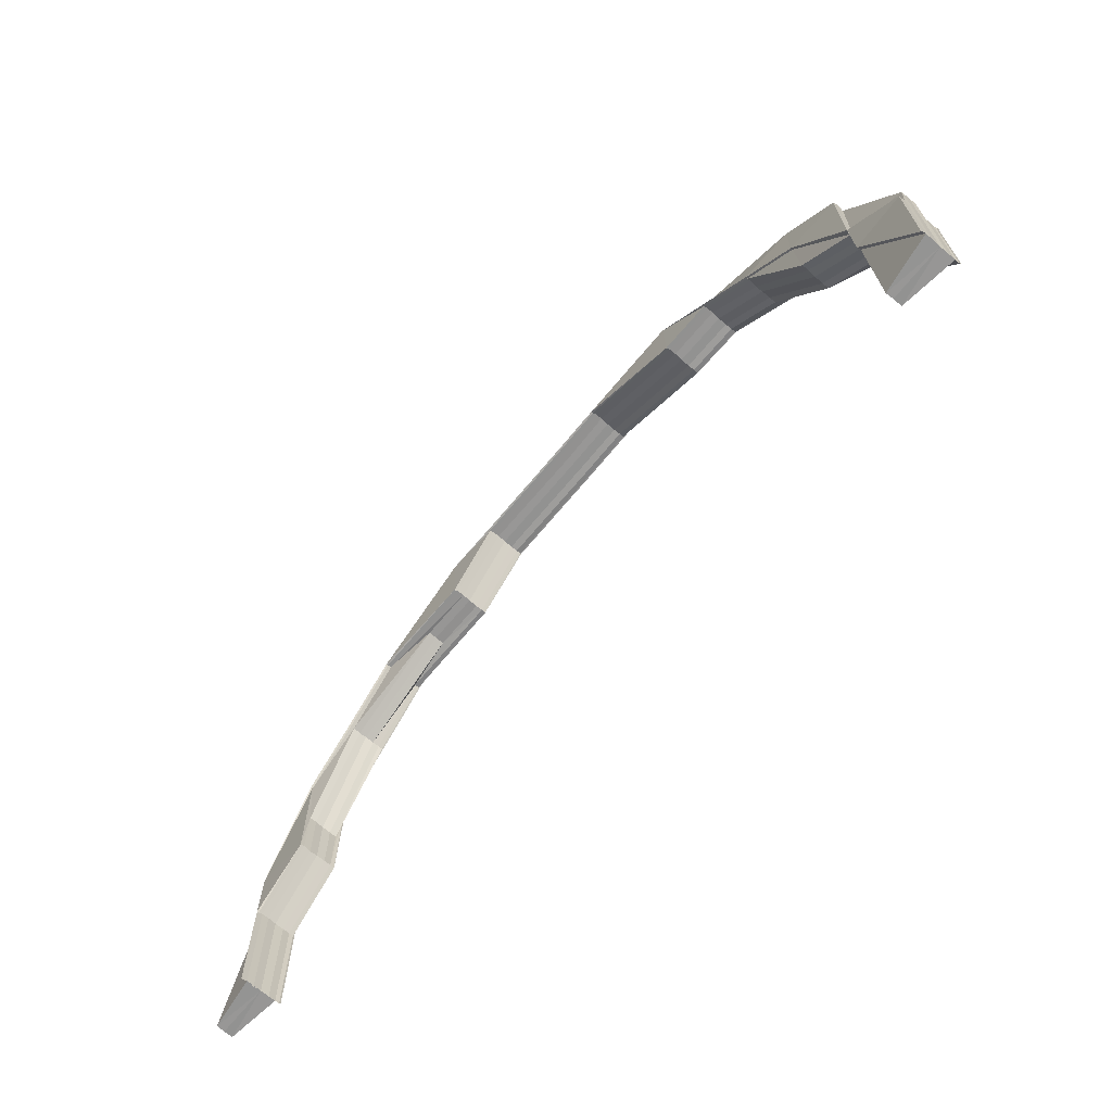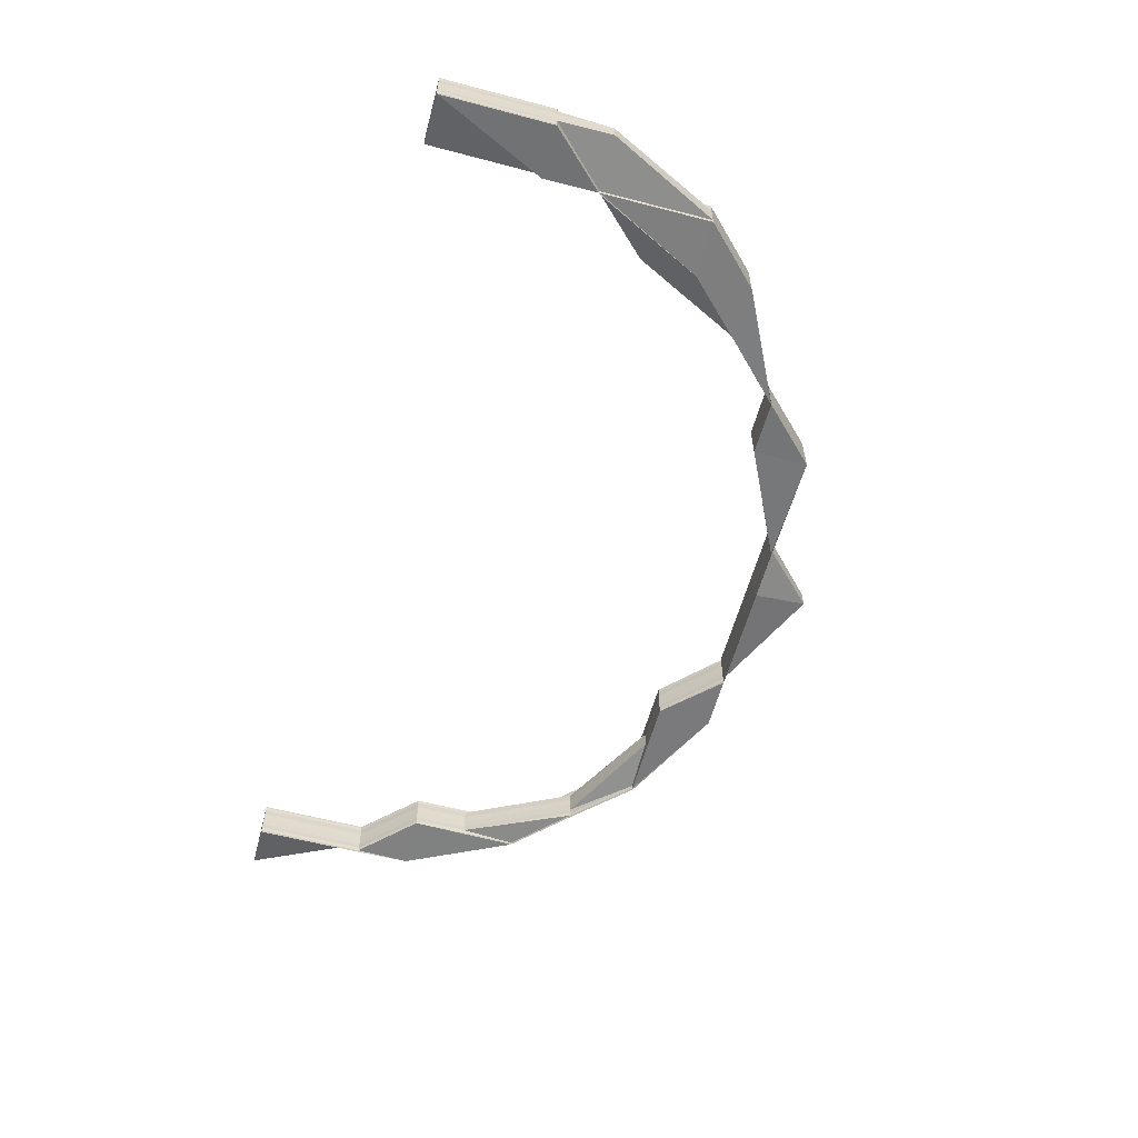
<metadata>
{"format":"obj","ext":"obj","renderer":"f3d","projection":"perspective","resolution":1024,"background":"white","views":[{"elev":-67.6,"azim":50.4,"up":"+Y"},{"elev":-57.8,"azim":75.0,"up":"+Z"}]}
</metadata>
<code>
o 10150
v 2251 1880 17.27
v 2251 1880 17.27
v 2251 1880 17.27
v 2251 1880 17.27
v 2251 1880 17.27
v 2251 1880 17.27
v 2251 1880 17.27
v 2251 1880 17.27
v 2251 1880 17.27
v 2251 1880 17.27
v 2251 1880 17.27
v 2251 1880 17.27
v 2251 1880 17.27
v 2251 1880 17.27
v 2251 1880 17.27
v 2251 1880 17.27
v 2251 1880 17.27
v 2251 1880 17.27
v 2251 1880 17.27
v 2251 1880 17.26
v 2251 1880 17.27
v 2251 1880 17.26
v 2251 1880 17.26
v 2251 1880 17.26
v 2251 1880 17.26
v 2251 1880 17.27
v 2251 1880 17.27
v 2251 1880 17.27
v 2251 1880 17.27
v 2251 1880 17.27
v 2251 1880 17.26
v 2251 1880 17.26
v 2251 1880 17.26
v 2251 1880 17.26
v 2251 1880 17.26
v 2251 1880 17.27
v 2251 1880 17.27
v 2251 1880 17.27
v 2251 1880 17.27
v 2251 1880 17.27
v 2251 1880 17.27
v 2251 1880 17.27
v 2251 1880 17.26
v 2251 1880 17.27
v 2251 1880 17.26
v 2251 1880 17.26
v 2251 1880 17.26
v 2251 1880 17.26
v 2251 1880 17.26
v 2251 1880 17.26
v 2251 1880 17.26
v 2251 1880 17.26
v 2251 1880 17.26
v 2251 1880 17.26
v 2251 1880 17.26
v 2251 1880 17.26
v 2251 1880 17.26
v 2251 1880 17.26
v 2251 1880 17.26
v 2251 1880 17.26
v 2251 1880 17.27
v 2251 1880 17.26
v 2251 1880 17.27
v 2251 1880 17.26
v 2251 1880 17.26
v 2251 1880 17.26
v 2251 1880 17.26
v 2251 1880 17.26
v 2251 1880 17.27
v 2252 1880 17.26
v 2251 1880 17.26
v 2251 1880 17.27
v 2252 1880 17.26
v 2251 1880 17.26
v 2252 1880 17.27
v 2251 1880 17.27
v 2252 1880 17.27
v 2252 1880 17.27
v 2251 1880 17.27
v 2251 1880 17.27
v 2252 1880 17.27
v 2251 1880 17.26
v 2251 1880 17.26
v 2252 1880 17.26
v 2252 1880 17.26
v 2251 1880 17.26
v 2251 1880 17.27
v 2252 1880 17.27
v 2252 1880 17.27
v 2251 1880 17.27
v 2252 1880 17.27
v 2252 1880 17.27
v 2252 1880 17.27
v 2252 1880 17.27
v 2252 1880 17.26
v 2252 1880 17.26
v 2252 1880 17.27
v 2252 1880 17.27
v 2252 1880 17.27
v 2252 1880 17.26
v 2252 1880 17.26
v 2252 1880 17.26
v 2252 1880 17.27
v 2252 1880 17.26
v 2252 1880 17.26
v 2252 1880 17.27
v 2252 1880 17.26
v 2252 1880 17.26
v 2252 1880 17.26
v 2252 1880 17.26
v 2252 1880 17.26
v 2252 1880 17.26
v 2252 1880 17.27
v 2252 1880 17.26
v 2252 1880 17.26
v 2252 1880 17.27
v 2252 1880 17.26
v 2252 1880 17.26
v 2252 1880 17.26
v 2252 1880 17.26
v 2252 1880 17.26
v 2252 1880 17.26
v 2252 1880 17.26
v 2252 1880 17.26
v 2252 1880 17.26
v 2252 1880 17.26
v 2252 1880 17.27
v 2252 1880 17.27
v 2252 1880 17.27
v 2252 1880 17.27
v 2252 1880 17.27
v 2252 1880 17.27
v 2252 1880 17.27
v 2252 1880 17.27
v 2252 1880 17.27
v 2252 1880 17.26
v 2252 1880 17.27
v 2252 1880 17.27
v 2252 1880 17.27
v 2252 1880 17.26
v 2252 1880 17.26
v 2252 1880 17.26
v 2252 1880 17.26
v 2252 1880 17.27
v 2252 1880 17.27
v 2252 1880 17.27
v 2252 1880 17.27
v 2252 1880 17.27
v 2252 1880 17.27
v 2252 1880 17.27
v 2252 1880 17.26
v 2252 1880 17.26
v 2252 1880 17.26
v 2252 1880 17.26
v 2252 1880 17.26
v 2252 1880 17.27
v 2252 1880 17.27
v 2252 1880 17.27
v 2252 1880 17.27
v 2252 1880 17.27
v 2252 1880 17.27
v 2252 1880 17.27
v 2252 1880 17.27
v 2252 1880 17.27
v 2252 1880 17.27
v 2252 1880 17.27
v 2252 1880 17.27
v 2252 1880 17.27
v 2252 1880 17.27
v 2252 1880 17.27
v 2252 1880 17.27
v 2252 1880 17.27
v 2252 1880 17.27
v 2252 1880 17.27
v 2252 1880 17.27
v 2252 1880 17.27
v 2252 1880 17.27
v 2252 1880 17.27
v 2252 1880 17.27
v 2252 1880 17.27
v 2252 1880 17.27
v 2252 1880 17.27
v 2252 1880 17.27
v 2252 1880 17.27
v 2252 1880 17.27
v 2252 1880 17.27
v 2252 1880 17.27
v 2252 1880 17.27
v 2252 1880 17.27
v 2252 1880 17.27
v 2252 1880 17.27
v 2252 1880 17.27
v 2252 1880 17.27
v 2252 1880 17.27
v 2252 1880 17.27
v 2252 1880 17.27
v 2252 1880 17.27
v 2252 1880 17.27
v 2252 1880 17.27
v 2252 1880 17.27
v 2252 1880 17.27
v 2252 1880 17.27
v 2252 1880 17.27
v 2252 1880 17.27
v 2251 1880 17.27
v 2252 1880 17.27
v 2251 1880 17.27
v 2252 1880 17.27
v 2251 1880 17.27
v 2252 1880 17.27
v 2252 1880 17.27
v 2251 1880 17.27
v 2252 1880 17.27
v 2252 1880 17.27
v 2252 1880 17.27
v 2251 1880 17.27
v 2251 1880 17.27
v 2251 1880 17.27
v 2252 1880 17.27
v 2251 1880 17.27
v 2251 1880 17.27
v 2251 1880 17.27
v 2251 1880 17.27
v 2251 1880 17.27
v 2251 1880 17.27
v 2252 1880 17.27
v 2251 1880 17.27
v 2251 1880 17.27
v 2251 1880 17.27
v 2251 1880 17.27
v 2251 1880 17.27
v 2251 1880 17.27
v 2252 1880 17.27
v 2252 1880 17.27
v 2251 1880 17.27
v 2251 1880 17.27
v 2251 1880 17.27
v 2251 1880 17.27
v 2251 1880 17.27
v 2251 1880 17.27
v 2251 1880 17.27
v 2251 1880 17.27
v 2251 1880 17.27
v 2251 1880 17.27
v 2251 1880 17.27
v 2251 1880 17.27
v 2251 1880 17.27
v 2251 1880 17.27
v 2251 1880 17.27
v 2251 1880 17.27
v 2251 1880 17.27
v 2251 1880 17.27
v 2251 1880 17.27
v 2251 1880 17.27
v 2251 1880 17.27
v 2251 1880 17.26
v 2251 1880 17.26
v 2251 1880 17.27
v 2251 1880 17.27
v 2251 1880 17.26
v 2251 1880 17.27
v 2251 1880 17.26
v 2251 1880 17.27
v 2251 1880 17.26
v 2251 1880 17.26
v 2251 1880 17.26
v 2251 1880 17.26
v 2251 1880 17.27
v 2251 1880 17.27
v 2251 1880 17.27
v 2251 1880 17.27
v 2251 1880 17.27
v 2251 1880 17.27
v 2251 1880 17.27
v 2251 1880 17.27
v 2251 1880 17.27
v 2251 1880 17.27
v 2251 1880 17.27
v 2251 1880 17.27
v 2251 1880 17.27
v 2251 1880 17.27
v 2251 1880 17.27
v 2251 1880 17.27
v 2251 1880 17.27
v 2251 1880 17.27
v 2251 1880 17.27
v 2251 1880 17.27
v 2251 1880 17.27
v 2251 1880 17.27
v 2251 1880 17.27
v 2251 1880 17.27
v 2251 1880 17.27
v 2251 1880 17.27
v 2251 1880 17.27
v 2251 1880 17.27
v 2251 1880 17.27
v 2251 1880 17.27
v 2251 1880 17.27
v 2251 1880 17.27
v 2251 1880 17.27
v 2251 1880 17.27
v 2251 1880 17.27
v 2251 1880 17.27
v 2251 1880 17.27
v 2251 1880 17.27
v 2251 1880 17.27
v 2251 1880 17.27
v 2251 1880 17.27
v 2251 1880 17.27
v 2251 1880 17.27
v 2251 1880 17.27
v 2251 1880 17.27
v 2251 1880 17.27
v 2251 1880 17.27
v 2252 1880 17.27
v 2252 1880 17.27
v 2252 1880 17.27
v 2252 1880 17.27
v 2252 1880 17.27
v 2252 1880 17.27
v 2252 1880 17.27
v 2252 1880 17.27
v 2252 1880 17.27
v 2252 1880 17.27
v 2252 1880 17.27
v 2252 1880 17.27
v 2252 1880 17.27
v 2252 1880 17.27
v 2252 1880 17.27
v 2252 1880 17.27
v 2252 1880 17.27
v 2252 1880 17.27
v 2252 1880 17.27
v 2252 1880 17.27
v 2252 1880 17.27
v 2252 1880 17.27
v 2252 1880 17.27
v 2252 1880 17.26
v 2252 1880 17.26
v 2252 1880 17.26
v 2252 1880 17.27
v 2252 1880 17.27
v 2252 1880 17.27
v 2252 1880 17.26
v 2252 1880 17.26
v 2252 1880 17.27
v 2252 1880 17.27
v 2252 1880 17.27
v 2252 1880 17.27
v 2252 1880 17.27
v 2252 1880 17.27
v 2252 1880 17.27
v 2252 1880 17.27
v 2252 1880 17.27
v 2252 1880 17.27
v 2252 1880 17.27
v 2252 1880 17.27
v 2252 1880 17.27
v 2252 1880 17.27
v 2252 1880 17.27
v 2252 1880 17.27
v 2252 1880 17.27
v 2252 1880 17.27
v 2252 1880 17.27
v 2252 1880 17.27
v 2252 1880 17.27
v 2252 1880 17.27
v 2252 1880 17.27
v 2252 1880 17.27
v 2252 1880 17.27
v 2252 1880 17.27
v 2252 1880 17.27
v 2252 1880 17.27
v 2252 1880 17.27
v 2252 1880 17.27
v 2252 1880 17.27
v 2252 1880 17.27
v 2252 1880 17.27
v 2252 1880 17.27
v 2252 1880 17.27
v 2252 1880 17.27
v 2252 1880 17.27
v 2252 1880 17.27
v 2252 1880 17.27
v 2252 1880 17.27
v 2252 1880 17.27
v 2252 1880 17.27
v 2252 1880 17.27
v 2252 1880 17.27
v 2252 1880 17.27
v 2252 1880 17.27
v 2252 1880 17.27
v 2252 1880 17.27
v 2252 1880 17.27
v 2252 1880 17.27
v 2252 1880 17.27
v 2252 1880 17.27
v 2252 1880 17.27
v 2252 1880 17.27
v 2252 1880 17.27
v 2252 1880 17.27
v 2252 1880 17.27
v 2252 1880 17.27
v 2252 1880 17.27
v 2252 1880 17.27
v 2252 1880 17.27
v 2252 1880 17.27
v 2252 1880 17.27
v 2252 1880 17.27
v 2252 1880 17.27
v 2252 1880 17.27
v 2252 1880 17.27
v 2252 1880 17.27
v 2252 1880 17.27
v 2252 1880 17.27
v 2252 1880 17.27
v 2252 1880 17.27
v 2252 1880 17.27
v 2252 1880 17.27
v 2252 1880 17.27
v 2252 1880 17.27
v 2252 1880 17.27
v 2252 1880 17.27
v 2252 1880 17.27
v 2252 1880 17.27
v 2252 1880 17.27
v 2252 1880 17.27
v 2252 1880 17.27
v 2252 1880 17.27
v 2252 1880 17.27
v 2252 1880 17.27
v 2252 1880 17.27
v 2252 1880 17.27
v 2252 1880 17.27
v 2252 1880 17.27
v 2252 1880 17.27
v 2252 1880 17.27
v 2252 1880 17.27
v 2252 1880 17.27
v 2252 1880 17.27
v 2252 1880 17.27
v 2252 1880 17.27
v 2252 1880 17.27
v 2252 1880 17.27
v 2252 1880 17.27
v 2252 1880 17.27
v 2252 1880 17.27
v 2252 1880 17.27
v 2252 1880 17.27
v 2252 1880 17.27
v 2252 1880 17.27
v 2252 1880 17.27
v 2252 1880 17.27
v 2252 1880 17.27
v 2252 1880 17.27
v 2252 1880 17.27
v 2252 1880 17.27
v 2252 1880 17.27
v 2252 1880 17.27
v 2252 1880 17.27
v 2252 1880 17.27
v 2252 1880 17.27
v 2252 1880 17.27
v 2252 1880 17.27
v 2252 1880 17.27
v 2252 1880 17.27
v 2252 1880 17.27
v 2252 1880 17.27
v 2252 1880 17.27
v 2252 1880 17.27
v 2252 1880 17.27
v 2252 1880 17.27
v 2252 1880 17.27
v 2252 1880 17.27
v 2252 1880 17.27
v 2252 1880 17.27
v 2252 1880 17.27
v 2252 1880 17.27
v 2252 1880 17.27
v 2252 1880 17.27
v 2252 1880 17.27
v 2252 1880 17.27
v 2252 1880 17.27
v 2252 1880 17.27
v 2252 1880 17.27
v 2252 1880 17.26
v 2252 1880 17.26
v 2252 1880 17.26
v 2252 1880 17.27
v 2252 1880 17.27
v 2252 1880 17.26
v 2252 1880 17.26
v 2252 1880 17.26
v 2252 1880 17.26
v 2252 1880 17.26
v 2252 1880 17.26
v 2252 1880 17.26
v 2252 1880 17.26
v 2252 1880 17.26
v 2252 1880 17.26
v 2252 1880 17.26
v 2252 1880 17.26
v 2252 1880 17.26
v 2252 1880 17.26
v 2252 1880 17.26
v 2252 1880 17.26
v 2252 1880 17.27
v 2252 1880 17.26
v 2252 1880 17.27
v 2252 1880 17.27
v 2252 1880 17.27
v 2252 1880 17.27
v 2252 1880 17.27
v 2252 1880 17.26
v 2252 1880 17.26
v 2252 1880 17.27
v 2252 1880 17.26
v 2252 1880 17.26
v 2252 1880 17.27
v 2252 1880 17.27
v 2252 1880 17.27
v 2252 1880 17.27
v 2252 1880 17.26
v 2252 1880 17.26
v 2252 1880 17.26
v 2252 1880 17.26
v 2252 1880 17.26
v 2252 1880 17.26
v 2252 1880 17.26
v 2252 1880 17.26
v 2252 1880 17.26
v 2252 1880 17.26
v 2252 1880 17.26
v 2252 1880 17.26
v 2252 1880 17.27
v 2252 1880 17.26
v 2252 1880 17.26
v 2252 1880 17.26
v 2252 1880 17.26
v 2252 1880 17.26
v 2252 1880 17.26
v 2252 1880 17.26
v 2252 1880 17.26
v 2252 1880 17.26
v 2252 1880 17.26
v 2252 1880 17.27
v 2252 1880 17.26
v 2252 1880 17.26
v 2252 1880 17.27
v 2252 1880 17.27
v 2252 1880 17.27
v 2252 1880 17.26
v 2252 1880 17.27
v 2252 1880 17.27
v 2252 1880 17.26
v 2252 1880 17.27
v 2252 1880 17.27
v 2252 1880 17.27
v 2252 1880 17.27
v 2252 1880 17.27
v 2252 1880 17.27
v 2252 1880 17.27
v 2252 1880 17.27
v 2252 1880 17.27
v 2252 1880 17.27
v 2252 1880 17.27
v 2252 1880 17.27
v 2252 1880 17.27
v 2252 1880 17.27
v 2252 1880 17.27
v 2252 1880 17.27
v 2252 1880 17.26
v 2252 1880 17.26
v 2252 1880 17.26
v 2252 1880 17.27
v 2252 1880 17.26
v 2252 1880 17.26
v 2252 1880 17.26
v 2252 1880 17.26
v 2252 1880 17.26
v 2252 1880 17.26
v 2252 1880 17.26
v 2252 1880 17.27
v 2252 1880 17.26
v 2252 1880 17.26
v 2252 1880 17.26
v 2252 1880 17.26
v 2252 1880 17.26
v 2252 1880 17.26
v 2252 1880 17.26
v 2252 1880 17.27
v 2252 1880 17.27
v 2252 1880 17.27
v 2252 1880 17.27
v 2252 1880 17.27
v 2252 1880 17.27
v 2252 1880 17.27
v 2252 1880 17.27
v 2252 1880 17.27
v 2252 1880 17.27
v 2252 1880 17.27
v 2252 1880 17.27
v 2252 1880 17.27
v 2252 1880 17.27
v 2252 1880 17.27
v 2252 1880 17.27
v 2252 1880 17.27
v 2252 1880 17.27
v 2252 1880 17.27
v 2252 1880 17.27
v 2252 1880 17.27
v 2252 1880 17.27
f 1 2 3
f 4 5 1
f 6 7 4
f 8 5 9
f 10 7 8
f 7 10 11
f 12 2 8
f 10 13 14
f 15 13 16
f 17 10 12
f 18 19 16
f 20 19 21
f 20 22 23
f 24 20 25
f 24 20 26
f 27 17 28
f 29 27 28
f 30 27 31
f 32 33 31
f 27 34 35
f 33 34 35
f 36 29 12
f 37 36 12
f 38 37 12
f 39 38 12
f 28 40 12
f 41 42 40
f 43 44 41
f 45 43 46
f 45 47 48
f 43 49 50
f 51 49 52
f 53 52 54
f 55 56 54
f 57 50 58
f 47 59 60
f 61 59 60
f 62 59 63
f 62 64 65
f 64 66 67
f 68 61 69
f 68 70 71
f 68 70 72
f 70 73 74
f 70 75 76
f 77 78 76
f 79 77 72
f 80 81 79
f 80 81 82
f 83 84 82
f 81 85 86
f 84 85 86
f 87 88 79
f 79 89 87
f 88 77 90
f 88 91 77
f 92 89 90
f 77 93 92
f 91 93 77
f 92 94 89
f 95 94 92
f 95 96 94
f 93 97 92
f 91 98 93
f 93 99 97
f 100 96 101
f 97 100 102
f 97 103 100
f 104 100 105
f 106 97 104
f 107 108 106
f 100 109 110
f 111 112 109
f 113 111 100
f 114 112 115
f 116 113 97
f 111 113 94
f 117 115 118
f 119 120 118
f 121 111 122
f 121 123 124
f 123 125 126
f 127 125 126
f 128 127 124
f 128 127 129
f 129 130 131
f 132 133 131
f 134 135 133
f 136 137 133
f 138 137 139
f 136 140 141
f 142 136 143
f 142 136 144
f 145 146 134
f 146 145 147
f 148 146 149
f 127 148 149
f 150 148 151
f 152 153 151
f 148 154 155
f 153 154 155
f 156 149 99
f 157 134 99
f 157 158 134
f 159 145 157
f 160 159 161
f 145 159 162
f 159 163 164
f 165 163 164
f 162 164 166
f 165 167 168
f 169 165 170
f 169 165 171
f 171 172 173
f 174 163 172
f 175 176 173
f 175 174 177
f 178 176 166
f 179 180 177
f 178 181 182
f 180 183 184
f 174 183 184
f 185 178 186
f 185 178 187
f 185 188 189
f 190 162 187
f 162 191 192
f 193 147 190
f 147 162 194
f 147 158 162
f 195 196 193
f 193 157 129
f 129 149 193
f 149 147 98
f 149 197 147
f 198 157 98
f 198 191 157
f 199 98 200
f 201 200 202
f 199 200 203
f 204 199 203
f 204 203 205
f 206 199 204
f 206 99 199
f 89 206 204
f 94 206 89
f 94 103 206
f 89 204 207
f 113 116 206
f 116 208 199
f 208 116 93
f 87 204 209
f 209 210 87
f 209 211 212
f 213 214 212
f 215 214 216
f 217 216 218
f 215 219 220
f 221 215 222
f 221 215 223
f 224 225 218
f 224 226 209
f 224 226 227
f 228 225 229
f 230 228 231
f 232 233 227
f 226 234 235
f 233 234 235
f 7 236 237
f 238 236 237
f 239 236 240
f 238 241 242
f 239 243 244
f 245 246 244
f 243 247 248
f 246 247 248
f 249 238 250
f 249 238 251
f 252 253 254
f 254 42 252
f 255 41 254
f 256 257 255
f 254 258 255
f 41 259 42
f 260 41 261
f 260 262 41
f 258 263 261
f 255 263 264
f 253 258 40
f 264 57 265
f 57 262 266
f 263 57 267
f 268 262 57
f 263 268 57
f 268 269 262
f 258 270 263
f 270 268 263
f 270 90 268
f 271 270 258
f 253 271 258
f 271 207 270
f 272 61 268
f 273 272 270
f 61 272 274
f 272 273 275
f 274 90 275
f 259 269 274
f 259 274 42
f 276 273 271
f 42 274 277
f 274 275 277
f 42 277 2
f 273 276 278
f 275 207 278
f 277 275 279
f 275 278 279
f 277 279 5
f 252 277 280
f 280 279 281
f 280 282 252
f 281 283 280
f 283 282 5
f 282 253 2
f 279 278 284
f 279 284 285
f 278 286 284
f 278 205 286
f 284 286 287
f 284 287 288
f 281 284 289
f 289 290 281
f 291 290 288
f 290 283 285
f 290 292 283
f 292 293 283
f 283 293 282
f 294 295 289
f 295 296 290
f 296 297 290
f 297 298 293
f 289 299 300
f 301 302 299
f 303 304 300
f 305 302 304
f 298 306 307
f 308 298 309
f 308 310 311
f 298 312 293
f 276 312 286
f 312 276 313
f 293 314 313
f 293 313 282
f 282 313 253
f 313 271 253
f 313 205 271
f 315 210 205
f 210 88 207
f 210 316 88
f 316 91 88
f 316 194 91
f 317 316 210
f 315 317 210
f 317 318 316
f 319 208 91
f 208 319 200
f 320 319 316
f 200 194 321
f 200 321 315
f 319 320 321
f 321 318 322
f 321 322 323
f 324 320 317
f 325 317 315
f 326 325 323
f 325 327 317
f 328 324 325
f 329 328 325
f 320 330 331
f 332 330 333
f 334 333 335
f 336 331 335
f 337 329 336
f 336 325 202
f 202 321 336
f 338 339 340
f 338 339 341
f 339 342 343
f 339 344 345
f 346 347 348
f 349 350 348
f 347 351 352
f 350 351 352
f 353 354 355
f 355 356 353
f 357 358 353
f 353 359 357
f 358 354 158
f 356 359 158
f 358 360 354
f 356 361 359
f 362 363 358
f 363 364 354
f 365 364 359
f 364 363 366
f 364 365 367
f 363 362 368
f 359 366 191
f 359 369 366
f 354 369 367
f 354 367 197
f 370 358 191
f 371 362 370
f 370 372 358
f 362 373 374
f 375 373 376
f 377 376 378
f 379 374 378
f 380 381 379
f 381 382 383
f 382 371 383
f 379 383 384
f 384 368 379
f 385 383 386
f 368 387 386
f 368 372 387
f 384 370 357
f 357 366 384
f 383 370 388
f 366 368 388
f 383 389 370
f 366 360 368
f 390 391 389
f 391 392 393
f 394 391 395
f 396 397 392
f 398 390 394
f 396 399 400
f 400 401 402
f 403 402 404
f 405 406 404
f 407 408 401
f 409 408 397
f 410 407 411
f 412 409 413
f 414 409 415
f 414 416 417
f 409 418 419
f 417 420 421
f 422 423 421
f 424 425 423
f 426 425 420
f 427 426 428
f 429 428 399
f 430 429 417
f 417 431 430
f 430 432 433
f 434 431 399
f 435 436 432
f 437 429 435
f 431 438 435
f 431 439 438
f 440 426 438
f 441 440 431
f 416 441 431
f 437 442 443
f 444 437 435
f 445 426 446
f 447 445 437
f 447 445 446
f 448 447 446
f 448 447 449
f 449 450 437
f 449 437 444
f 451 448 449
f 452 448 446
f 453 449 444
f 454 449 453
f 444 455 456
f 390 456 457
f 453 444 458
f 458 444 459
f 458 459 390
f 419 455 460
f 461 458 390
f 461 390 372
f 462 453 458
f 462 458 461
f 463 454 453
f 463 453 462
f 464 454 463
f 465 399 419
f 464 466 467
f 465 419 468
f 411 468 372
f 469 470 468
f 471 469 398
f 471 472 473
f 398 468 474
f 474 461 398
f 468 419 475
f 468 475 360
f 419 476 475
f 477 461 360
f 474 475 478
f 478 477 474
f 477 462 461
f 475 476 479
f 475 479 369
f 480 477 369
f 478 479 481
f 481 480 478
f 476 482 479
f 483 462 477
f 480 483 477
f 483 463 462
f 484 463 483
f 484 464 463
f 485 484 483
f 485 483 480
f 486 464 484
f 486 487 464
f 488 485 489
f 490 485 480
f 490 480 361
f 491 452 464
f 492 491 493
f 452 491 494
f 494 487 495
f 491 496 497
f 494 497 498
f 499 496 500
f 501 500 502
f 503 504 502
f 505 494 506
f 507 494 508
f 507 509 494
f 510 507 505
f 511 507 510
f 512 509 507
f 513 512 507
f 446 512 513
f 514 515 510
f 516 446 513
f 514 517 518
f 519 446 516
f 514 520 521
f 522 520 523
f 520 524 525
f 523 526 527
f 528 524 526
f 529 527 530
f 531 528 532
f 533 534 530
f 535 525 534
f 536 537 533
f 536 538 539
f 537 540 541
f 540 542 543
f 542 544 543
f 543 545 546
f 547 543 541
f 541 548 549
f 533 541 550
f 550 551 533
f 532 541 552
f 550 490 481
f 541 490 553
f 481 554 550
f 554 551 553
f 551 555 552
f 551 535 555
f 556 535 551
f 554 556 551
f 556 557 558
f 516 559 557
f 482 556 554
f 479 482 554
f 479 554 361
f 560 561 482
f 482 562 556
f 562 563 556
f 562 516 563
f 564 562 482
f 564 565 562
f 565 516 562
f 565 519 516
f 566 519 565
f 438 566 565
f 567 565 568
f 367 361 569
f 367 569 570
f 355 367 571
f 571 569 572
f 573 574 571
f 571 575 355
f 576 575 570
f 576 552 575
f 572 577 578
f 577 552 579
f 569 577 580
f 569 553 577
f 575 553 356
f 575 356 197
f 577 581 582
f 365 583 569
f 583 365 356
f 583 538 577
f 538 583 575
f 538 584 581
f 585 584 586
f 587 586 588
f 589 590 588
f 591 592 593
f 594 595 592
f 596 597 598
f 599 600 601
f 602 603 600
f 604 605 606
f 607 608 609
f 610 611 612

</code>
